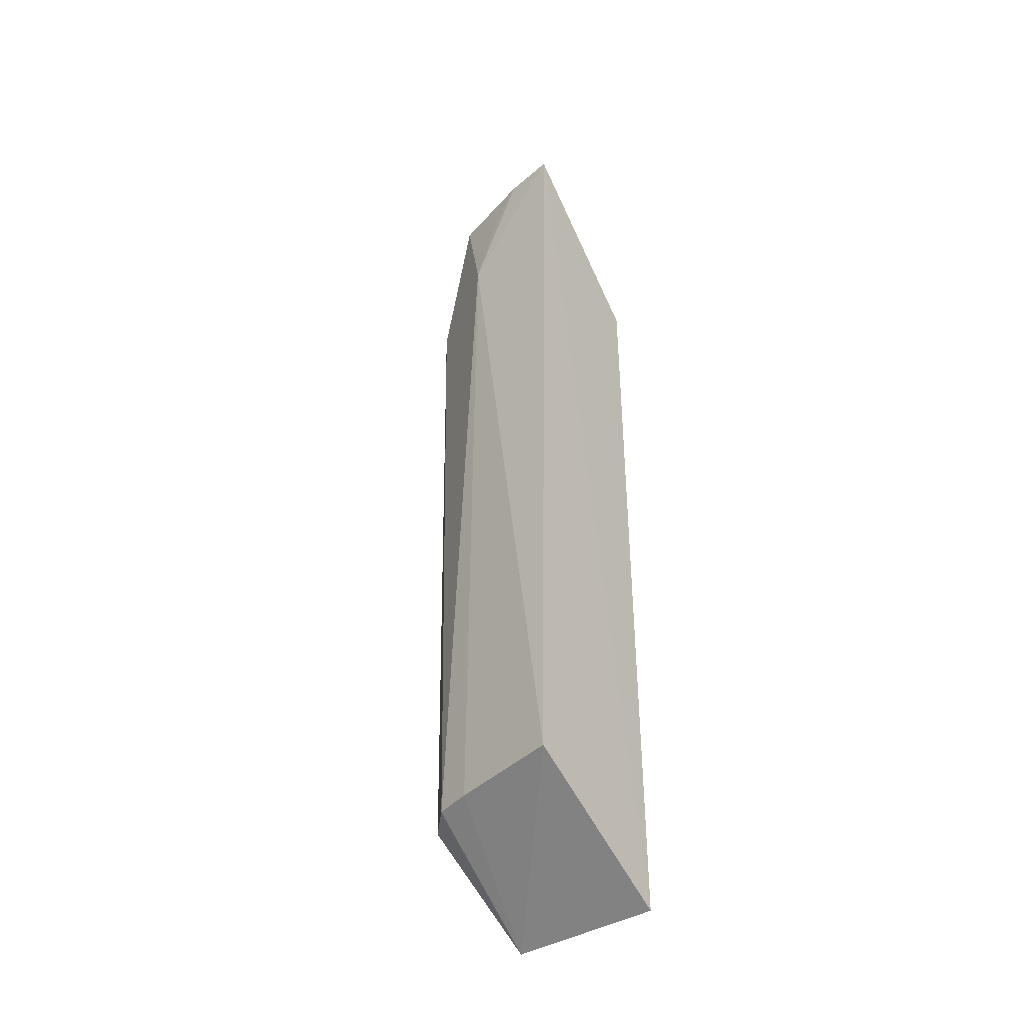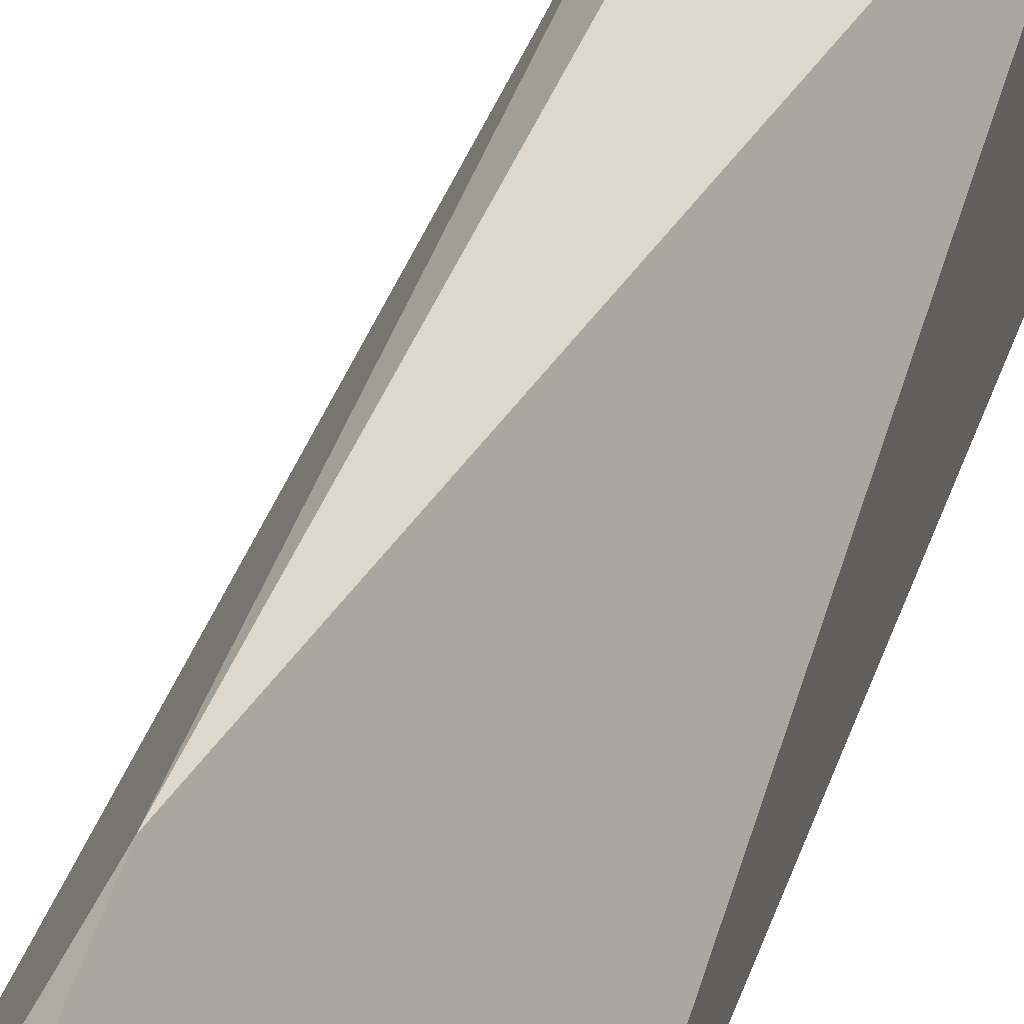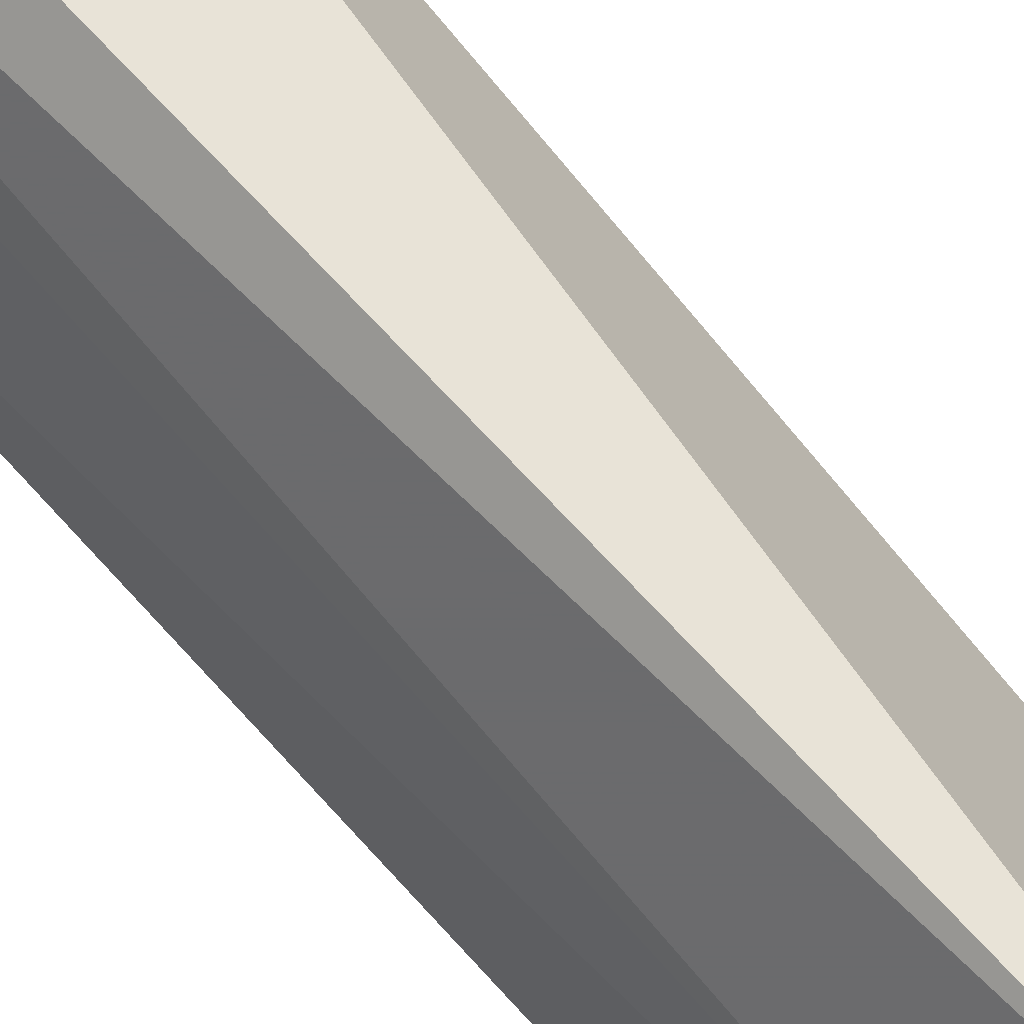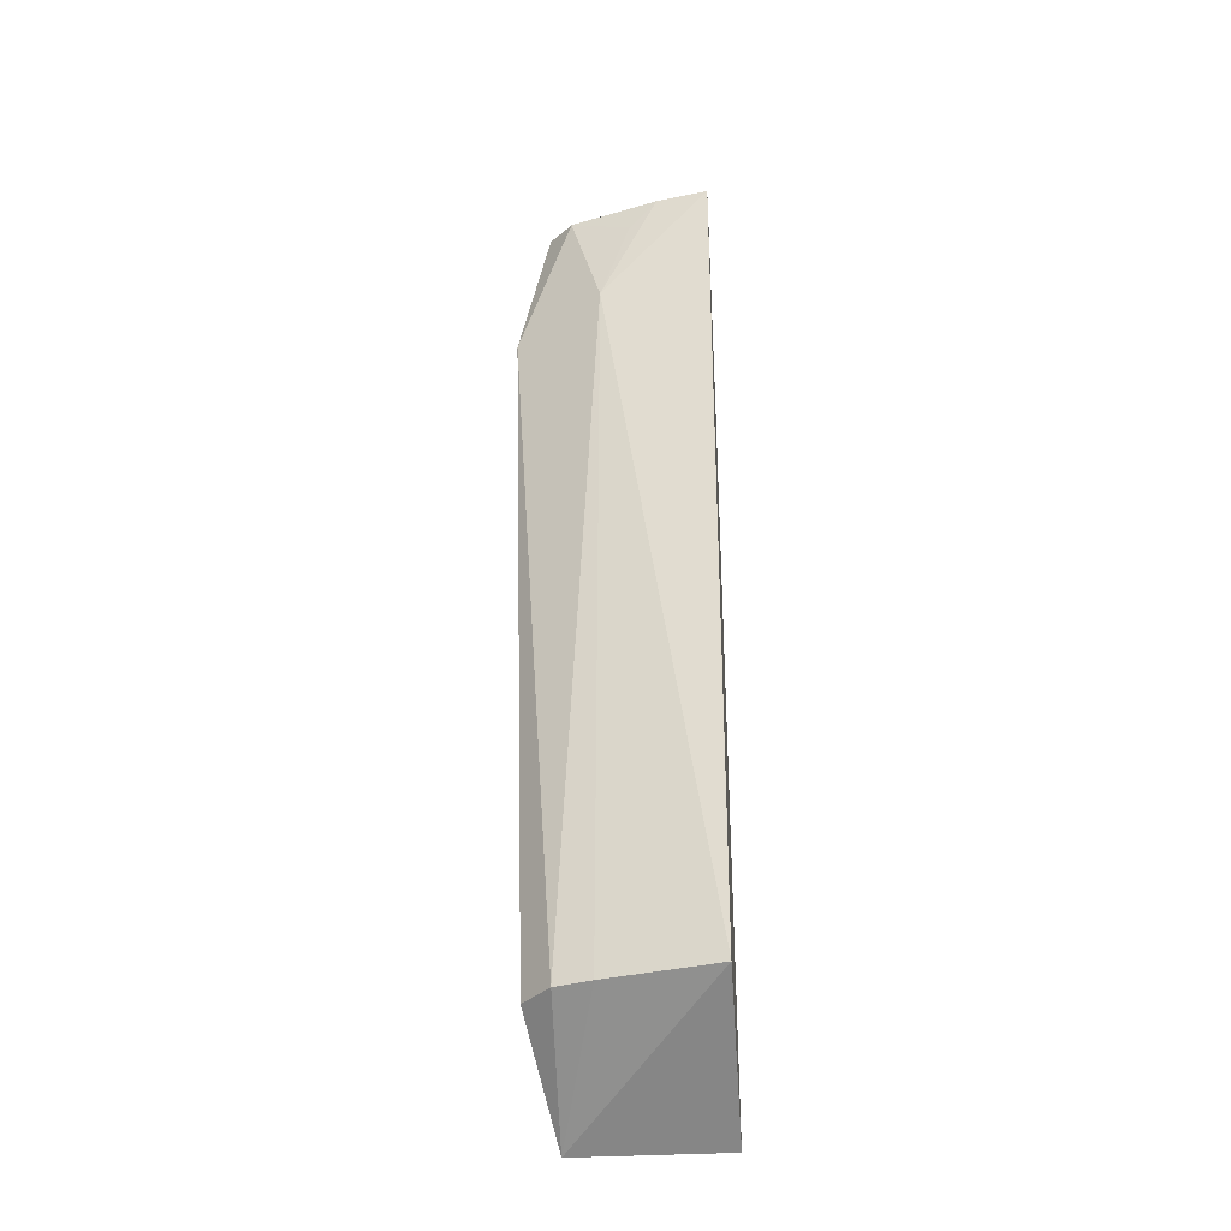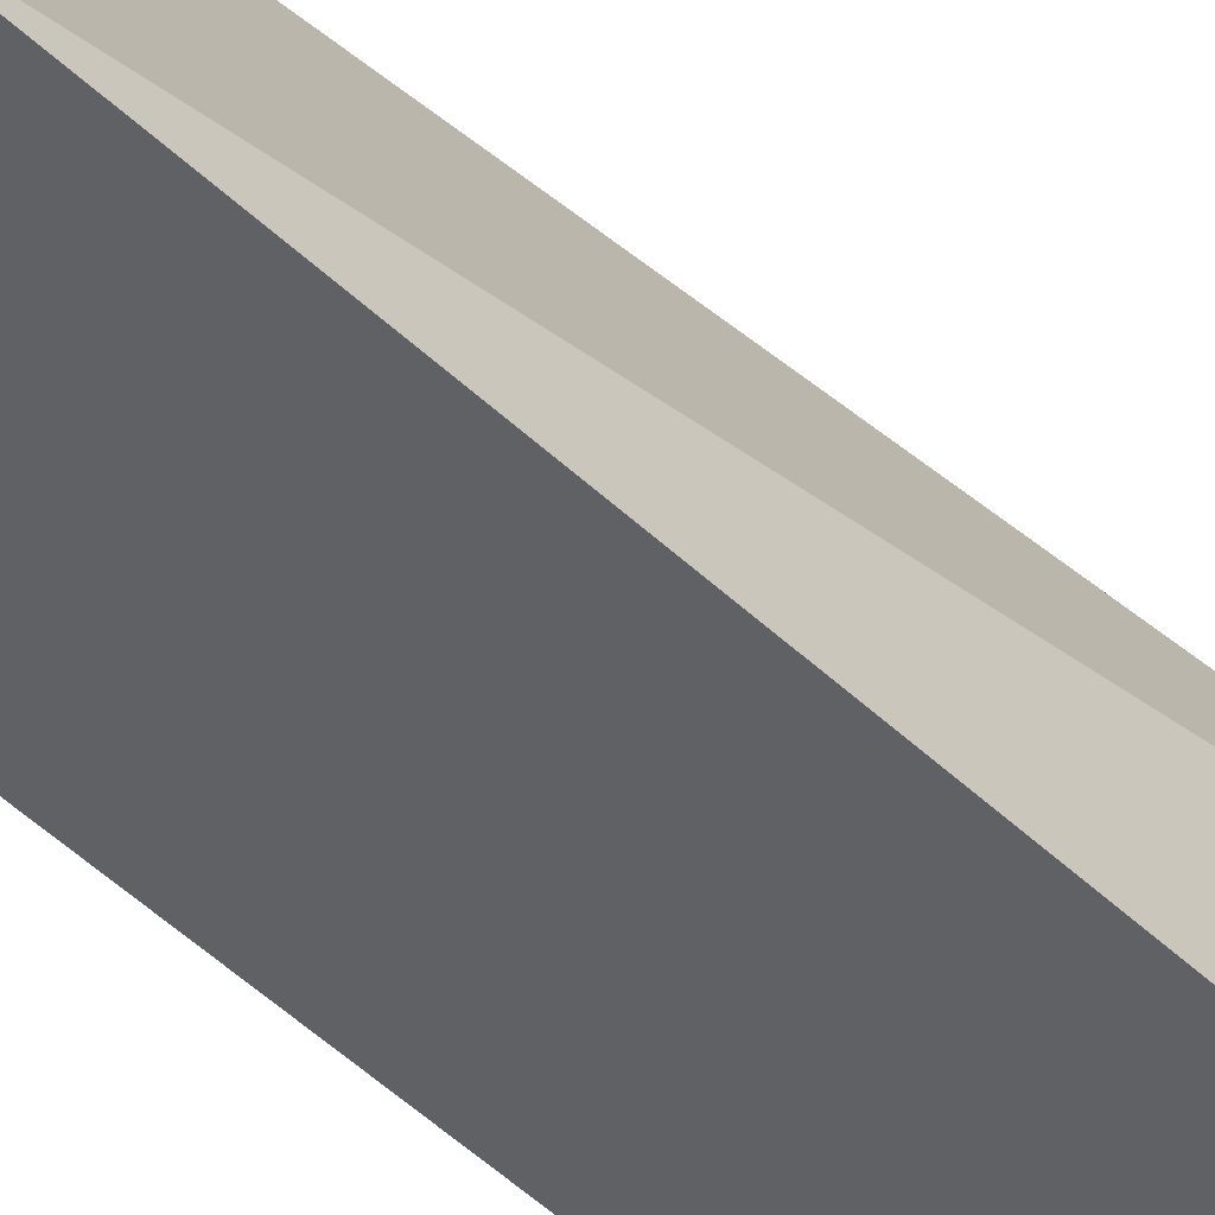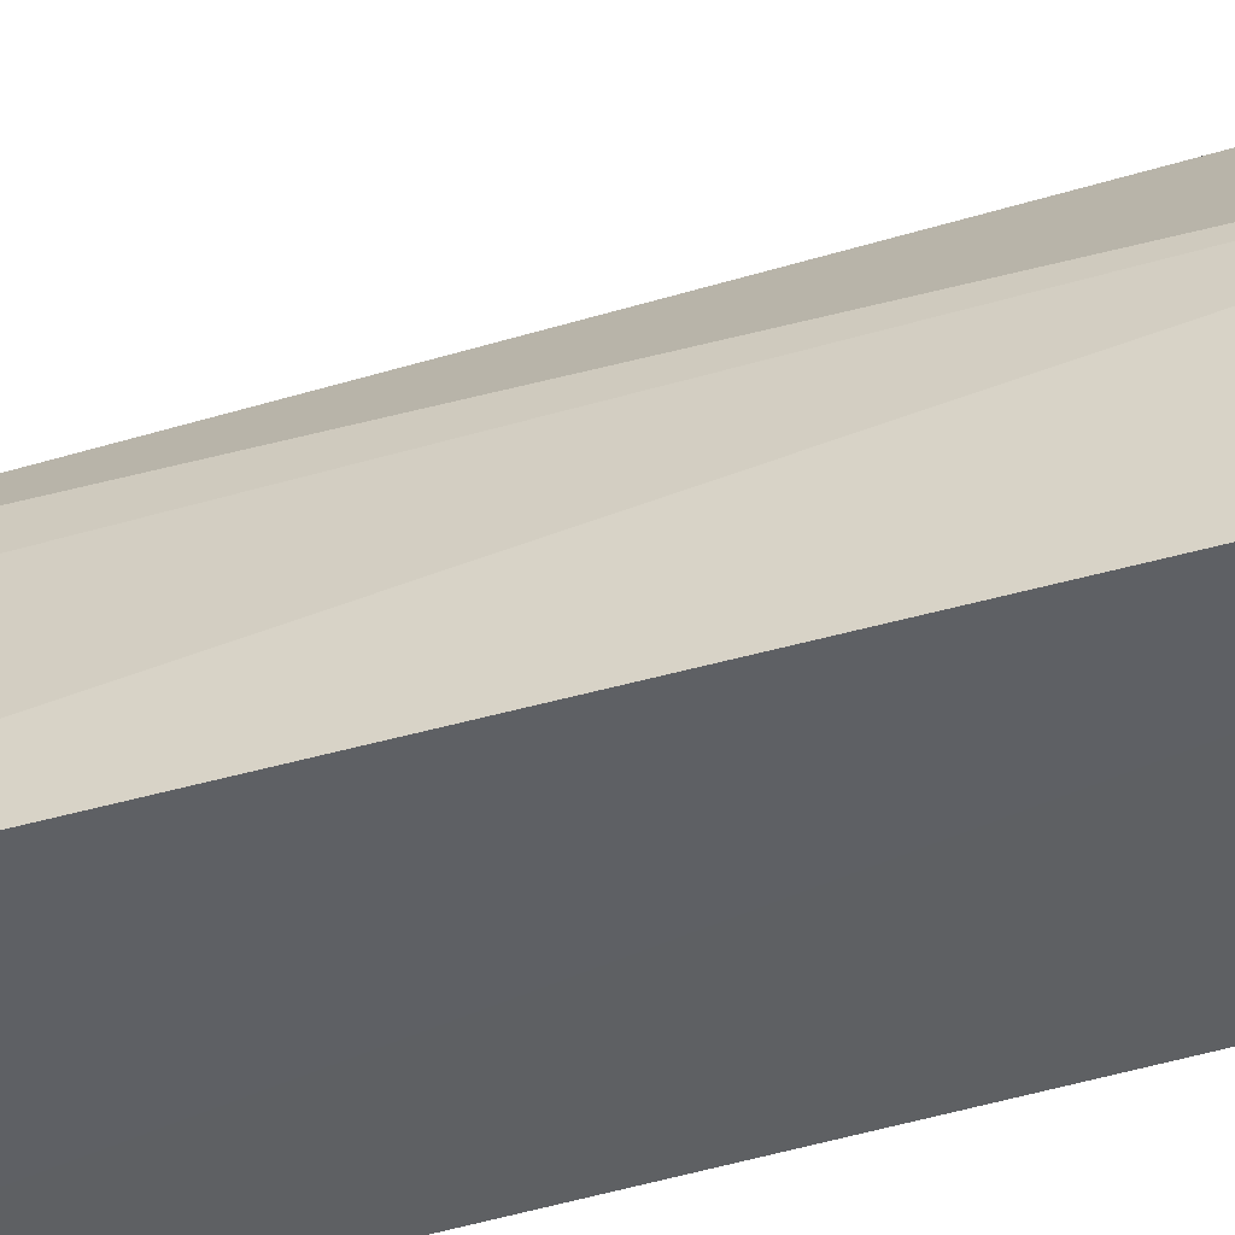
<metadata>
{"format":"obj","ext":"obj","renderer":"f3d","projection":"perspective","resolution":1024,"background":"white","views":[{"elev":-41.1,"azim":-53.9,"up":"+Z"},{"elev":30.2,"azim":14.8,"up":"+Y"},{"elev":71.8,"azim":-41.1,"up":"+Y"},{"elev":-34.4,"azim":-85.3,"up":"+Z"},{"elev":-45.5,"azim":42.1,"up":"+Y"},{"elev":-43.2,"azim":-69.8,"up":"+Y"}]}
</metadata>
<code>
v -0.3018 -0.08186 0.08203
v -0.2227 -0.0807 -0.4025
v -0.2227 -0.0807 0.007576
v -0.268 0.01927 0.01184
v -0.3102 -0.08103 -0.3561
v -0.2227 -0.004947 -0.4025
v -0.2683 0.00324 0.08525
v -0.2948 -0.02579 0.0211
v -0.2915 -0.007053 -0.3561
v -0.2932 -0.07674 0.0878
v -0.2835 -0.009482 0.08161
v -0.297 -0.02514 -0.3561
v -0.2759 0.00733 -0.356
v -0.2974 -0.05531 0.08147
v -0.2948 -0.04094 0.06602
f 1 2 3
f 5 2 1
f 6 3 2
f 6 4 3
f 6 2 5
f 7 3 4
f 8 5 1
f 9 8 4
f 10 1 3
f 10 3 7
f 11 7 4
f 11 4 8
f 11 10 7
f 12 9 6
f 12 6 5
f 12 5 8
f 12 8 9
f 13 9 4
f 13 4 6
f 13 6 9
f 14 8 1
f 14 1 10
f 14 10 11
f 15 14 11
f 15 11 8
f 15 8 14

</code>
